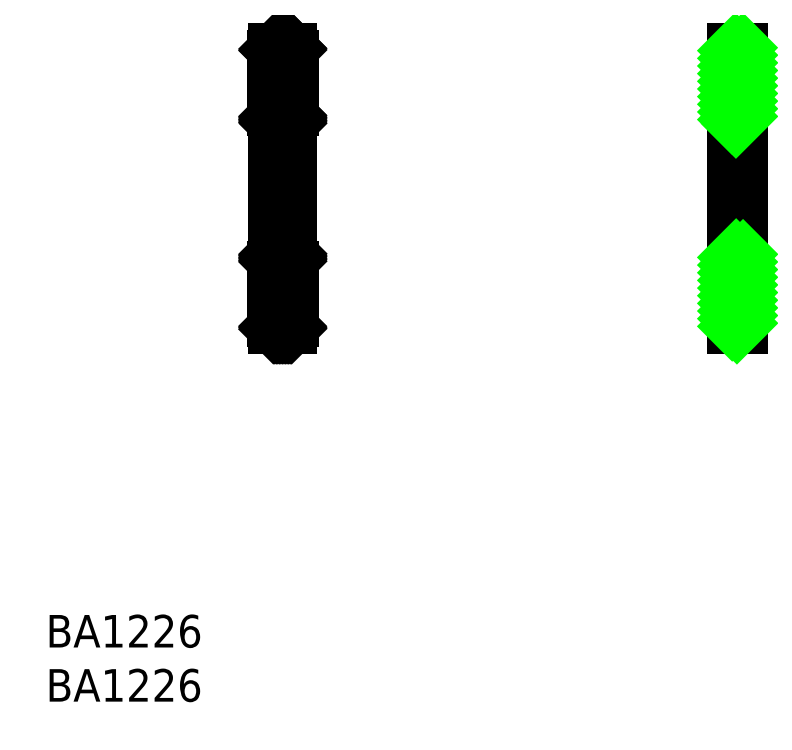
<metadata>
{"format":"dxf","ext":"dxf","renderer":"ezdxf+matplotlib","layout":"modelspace","background":"white","min_lineweight":24,"dpi":150}
</metadata>
<code>
0
SECTION
2
ENTITIES
0
TEXT
8
0
10
44.78
20
37.3
30
0
40
3
1
BA1226
11
44.78
21
38.8
31
0
73
     2
0
TEXT
8
0
10
44.78
20
42.3
30
0
40
3
1
BA1226
11
44.78
21
43.8
31
0
73
     2
0
LINE
8
0
10
65.8
20
97.68
30
0
11
65.8
21
97.38
31
0
0
LINE
8
0
10
65.8
20
97.38
30
0
11
67.55
21
97.38
31
0
0
LINE
8
0
10
67.55
20
97.38
30
0
11
67.55
21
97.68
31
0
0
LINE
8
0
10
67.55
20
97.68
30
0
11
65.8
21
97.68
31
0
0
LINE
8
0
10
67.55
20
90.68
30
0
11
65.8
21
90.68
31
0
0
LINE
8
0
10
65.8
20
90.68
30
0
11
65.8
21
91.48
31
0
0
LINE
8
0
10
65.8
20
91.48
30
0
11
67.55
21
91.48
31
0
0
LINE
8
0
10
67.55
20
91.48
30
0
11
67.55
21
90.68
31
0
0
LINE
8
0
10
67.55
20
78.68
30
0
11
65.8
21
78.68
31
0
0
LINE
8
0
10
65.8
20
78.68
30
0
11
65.8
21
77.88
31
0
0
LINE
8
0
10
65.8
20
77.88
30
0
11
67.55
21
77.88
31
0
0
LINE
8
0
10
67.55
20
77.88
30
0
11
67.55
21
78.68
31
0
0
LINE
8
0
10
65.8
20
71.68
30
0
11
65.8
21
71.98
31
0
0
LINE
8
0
10
65.8
20
71.98
30
0
11
67.55
21
71.98
31
0
0
LINE
8
0
10
67.55
20
71.98
30
0
11
67.55
21
71.68
31
0
0
LINE
8
0
10
67.55
20
71.68
30
0
11
65.8
21
71.68
31
0
0
LINE
8
0
10
65.8
20
97.38
30
0
11
65.8
21
97.17
31
0
0
LINE
8
0
10
65.8
20
91.68
30
0
11
65.8
21
84.68
31
0
0
LINE
8
0
10
65.8
20
84.68
30
0
11
65.8
21
77.67
31
0
0
LINE
8
0
10
65.8
20
72.18
30
0
11
65.8
21
71.98
31
0
0
LINE
8
0
10
67.55
20
97.38
30
0
11
67.55
21
97.17
31
0
0
LINE
8
0
10
67.55
20
91.68
30
0
11
67.55
21
84.68
31
0
0
LINE
8
0
10
67.55
20
84.68
30
0
11
67.55
21
77.67
31
0
0
LINE
8
0
10
67.55
20
72.18
30
0
11
67.55
21
71.98
31
0
0
LINE
8
0
10
65.82
20
97.18
30
0
11
67.52
21
97.18
31
0
0
ARC
8
0
10
67.52
20
97.03
30
0
40
0.15
50
0
51
90
0
LINE
8
0
10
67.67
20
97.03
30
0
11
67.67
21
91.83
31
0
0
ARC
8
0
10
67.52
20
91.83
30
0
40
0.15
50
270
51
0
0
LINE
8
0
10
67.52
20
91.68
30
0
11
65.82
21
91.68
31
0
0
ARC
8
0
10
65.82
20
91.83
30
0
40
0.15
50
180
51
270
0
LINE
8
0
10
65.67
20
91.83
30
0
11
65.67
21
97.03
31
0
0
ARC
8
0
10
65.82
20
97.03
30
0
40
0.15
50
90
51
180
0
LINE
8
0
10
65.82
20
72.18
30
0
11
67.52
21
72.18
31
0
0
ARC
8
0
10
67.52
20
72.33
30
0
40
0.15
50
270
51
0
0
LINE
8
0
10
67.67
20
72.33
30
0
11
67.67
21
77.53
31
0
0
ARC
8
0
10
67.52
20
77.53
30
0
40
0.15
50
0
51
90
0
LINE
8
0
10
67.52
20
77.68
30
0
11
65.82
21
77.68
31
0
0
ARC
8
0
10
65.82
20
77.53
30
0
40
0.15
50
90
51
180
0
LINE
8
0
10
65.67
20
77.53
30
0
11
65.67
21
72.33
31
0
0
ARC
8
0
10
65.82
20
72.33
30
0
40
0.15
50
180
51
270
0
LINE
8
0
10
65.8
20
97.68
30
0
11
65.8
21
97.38
31
0
0
LINE
8
0
10
65.8
20
97.38
30
0
11
67.55
21
97.38
31
0
0
LINE
8
0
10
67.55
20
97.38
30
0
11
67.55
21
97.68
31
0
0
LINE
8
0
10
67.55
20
97.68
30
0
11
65.8
21
97.68
31
0
0
LINE
8
0
10
65.8
20
71.68
30
0
11
65.8
21
71.98
31
0
0
LINE
8
0
10
65.8
20
71.98
30
0
11
67.55
21
71.98
31
0
0
LINE
8
0
10
67.55
20
71.98
30
0
11
67.55
21
71.68
31
0
0
LINE
8
0
10
67.55
20
71.68
30
0
11
65.8
21
71.68
31
0
0
LINE
8
0
10
67.55
20
90.68
30
0
11
65.8
21
90.68
31
0
0
LINE
8
0
10
65.8
20
90.68
30
0
11
65.8
21
91.48
31
0
0
LINE
8
0
10
65.8
20
91.48
30
0
11
67.55
21
91.48
31
0
0
LINE
8
0
10
67.55
20
91.48
30
0
11
67.55
21
90.68
31
0
0
LINE
8
0
10
67.55
20
78.68
30
0
11
65.8
21
78.68
31
0
0
LINE
8
0
10
65.8
20
78.68
30
0
11
65.8
21
77.88
31
0
0
LINE
8
0
10
65.8
20
77.88
30
0
11
67.55
21
77.88
31
0
0
LINE
8
0
10
67.55
20
77.88
30
0
11
67.55
21
78.68
31
0
0
LINE
8
0
10
108.2
20
97.68
30
0
11
109.2
21
97.68
31
0
0
LINE
8
0
10
109.2
20
97.68
30
0
11
109.2
21
71.68
31
0
0
LINE
8
0
10
109.2
20
71.68
30
0
11
108.2
21
71.68
31
0
0
LINE
8
0
10
108.2
20
71.68
30
0
11
108.2
21
97.68
31
0
0
LINE
8
0
10
108.2
20
97.68
30
0
11
109.2
21
97.68
31
0
0
LINE
8
0
10
109.2
20
97.68
30
0
11
109.2
21
90.68
31
0
0
LINE
8
0
10
109.2
20
90.68
30
0
11
108.2
21
90.68
31
0
0
LINE
8
0
10
108.2
20
90.68
30
0
11
108.2
21
97.68
31
0
0
LINE
8
0
10
108.2
20
78.68
30
0
11
109.2
21
78.68
31
0
0
LINE
8
0
10
109.2
20
78.68
30
0
11
109.2
21
71.68
31
0
0
LINE
8
0
10
109.2
20
71.68
30
0
11
108.2
21
71.68
31
0
0
LINE
8
0
10
108.2
20
71.68
30
0
11
108.2
21
78.68
31
0
0
LINE
8
0
10
108.2
20
91.04
30
0
11
109.2
21
92.04
31
0
0
LINE
8
0
10
108.2
20
91.75
30
0
11
109.2
21
92.75
31
0
0
LINE
8
0
10
108.2
20
92.45
30
0
11
109.2
21
93.45
31
0
0
LINE
8
0
10
108.2
20
93.16
30
0
11
109.2
21
94.16
31
0
0
LINE
8
0
10
108.2
20
93.87
30
0
11
109.2
21
94.87
31
0
0
LINE
8
0
10
108.2
20
94.58
30
0
11
109.2
21
95.58
31
0
0
LINE
8
0
10
108.2
20
95.28
30
0
11
109.2
21
96.28
31
0
0
LINE
8
0
10
108.2
20
95.99
30
0
11
109.2
21
96.99
31
0
0
LINE
8
0
10
108.2
20
96.7
30
0
11
109.2
21
97.68
31
0
0
LINE
8
0
10
108.2
20
97.4
30
0
11
108.4
21
97.68
31
0
0
LINE
8
0
10
108.5
20
90.68
30
0
11
109.2
21
91.33
31
0
0
LINE
8
0
10
108.2
20
72.66
30
0
11
109.2
21
73.66
31
0
0
LINE
8
0
10
108.2
20
73.36
30
0
11
109.2
21
74.36
31
0
0
LINE
8
0
10
108.2
20
74.07
30
0
11
109.2
21
75.07
31
0
0
LINE
8
0
10
108.2
20
74.78
30
0
11
109.2
21
75.78
31
0
0
LINE
8
0
10
108.2
20
75.48
30
0
11
109.2
21
76.48
31
0
0
LINE
8
0
10
108.2
20
76.19
30
0
11
109.2
21
77.19
31
0
0
LINE
8
0
10
108.2
20
76.9
30
0
11
109.2
21
77.9
31
0
0
LINE
8
0
10
108.2
20
77.61
30
0
11
109.2
21
78.61
31
0
0
LINE
8
0
10
108.2
20
78.31
30
0
11
108.5
21
78.68
31
0
0
LINE
8
0
10
108.2
20
71.95
30
0
11
109.2
21
72.95
31
0
0
LINE
8
0
10
108.6
20
71.68
30
0
11
109.2
21
72.24
31
0
0
LINE
8
0
10
67.49
20
71.68
30
0
11
67.55
21
71.73
31
0
0
LINE
8
0
10
67.35
20
71.68
30
0
11
67.55
21
71.88
31
0
0
LINE
8
0
10
67.21
20
71.68
30
0
11
67.51
21
71.98
31
0
0
LINE
8
0
10
67.06
20
71.68
30
0
11
67.36
21
71.98
31
0
0
LINE
8
0
10
66.92
20
71.68
30
0
11
67.22
21
71.98
31
0
0
LINE
8
0
10
66.78
20
71.68
30
0
11
67.08
21
71.98
31
0
0
LINE
8
0
10
66.64
20
71.68
30
0
11
66.94
21
71.98
31
0
0
LINE
8
0
10
66.5
20
71.68
30
0
11
66.8
21
71.98
31
0
0
LINE
8
0
10
66.36
20
71.68
30
0
11
66.66
21
71.98
31
0
0
LINE
8
0
10
66.22
20
71.68
30
0
11
66.52
21
71.98
31
0
0
LINE
8
0
10
66.07
20
71.68
30
0
11
66.37
21
71.98
31
0
0
LINE
8
0
10
65.93
20
71.68
30
0
11
66.23
21
71.98
31
0
0
LINE
8
0
10
65.8
20
71.68
30
0
11
66.09
21
71.98
31
0
0
LINE
8
0
10
65.8
20
71.82
30
0
11
65.95
21
71.98
31
0
0
LINE
8
0
10
65.8
20
71.96
30
0
11
65.81
21
71.98
31
0
0
LINE
8
0
10
67.47
20
77.88
30
0
11
67.55
21
77.96
31
0
0
LINE
8
0
10
67.33
20
77.88
30
0
11
67.55
21
78.1
31
0
0
LINE
8
0
10
67.18
20
77.88
30
0
11
67.55
21
78.24
31
0
0
LINE
8
0
10
67.04
20
77.88
30
0
11
67.55
21
78.38
31
0
0
LINE
8
0
10
66.9
20
77.88
30
0
11
67.55
21
78.52
31
0
0
LINE
8
0
10
66.76
20
77.88
30
0
11
67.55
21
78.66
31
0
0
LINE
8
0
10
66.62
20
77.88
30
0
11
67.42
21
78.68
31
0
0
LINE
8
0
10
66.48
20
77.88
30
0
11
67.28
21
78.68
31
0
0
LINE
8
0
10
66.34
20
77.88
30
0
11
67.14
21
78.68
31
0
0
LINE
8
0
10
66.19
20
77.88
30
0
11
66.99
21
78.68
31
0
0
LINE
8
0
10
66.05
20
77.88
30
0
11
66.85
21
78.68
31
0
0
LINE
8
0
10
65.91
20
77.88
30
0
11
66.71
21
78.68
31
0
0
LINE
8
0
10
65.8
20
77.9
30
0
11
66.57
21
78.68
31
0
0
LINE
8
0
10
65.8
20
78.05
30
0
11
66.43
21
78.68
31
0
0
LINE
8
0
10
65.8
20
78.19
30
0
11
66.29
21
78.68
31
0
0
LINE
8
0
10
65.8
20
78.33
30
0
11
66.15
21
78.68
31
0
0
LINE
8
0
10
65.8
20
78.47
30
0
11
66
21
78.68
31
0
0
LINE
8
0
10
65.8
20
78.61
30
0
11
65.86
21
78.68
31
0
0
LINE
8
0
10
67.54
20
90.68
30
0
11
67.55
21
90.68
31
0
0
LINE
8
0
10
67.4
20
90.68
30
0
11
67.55
21
90.83
31
0
0
LINE
8
0
10
67.26
20
90.68
30
0
11
67.55
21
90.97
31
0
0
LINE
8
0
10
67.11
20
90.68
30
0
11
67.55
21
91.11
31
0
0
LINE
8
0
10
66.97
20
90.68
30
0
11
67.55
21
91.25
31
0
0
LINE
8
0
10
66.83
20
90.68
30
0
11
67.55
21
91.39
31
0
0
LINE
8
0
10
66.69
20
90.68
30
0
11
67.49
21
91.48
31
0
0
LINE
8
0
10
66.55
20
90.68
30
0
11
67.35
21
91.48
31
0
0
LINE
8
0
10
66.41
20
90.68
30
0
11
67.21
21
91.48
31
0
0
LINE
8
0
10
66.27
20
90.68
30
0
11
67.07
21
91.48
31
0
0
LINE
8
0
10
66.12
20
90.68
30
0
11
66.92
21
91.48
31
0
0
LINE
8
0
10
65.98
20
90.68
30
0
11
66.78
21
91.48
31
0
0
LINE
8
0
10
65.84
20
90.68
30
0
11
66.64
21
91.48
31
0
0
LINE
8
0
10
65.8
20
90.77
30
0
11
66.5
21
91.48
31
0
0
LINE
8
0
10
65.8
20
90.91
30
0
11
66.36
21
91.48
31
0
0
LINE
8
0
10
65.8
20
91.06
30
0
11
66.22
21
91.48
31
0
0
LINE
8
0
10
65.8
20
91.2
30
0
11
66.08
21
91.48
31
0
0
LINE
8
0
10
65.8
20
91.34
30
0
11
65.93
21
91.48
31
0
0
LINE
8
0
10
67.45
20
97.38
30
0
11
67.55
21
97.47
31
0
0
LINE
8
0
10
67.31
20
97.38
30
0
11
67.55
21
97.61
31
0
0
LINE
8
0
10
67.17
20
97.38
30
0
11
67.47
21
97.68
31
0
0
LINE
8
0
10
67.03
20
97.38
30
0
11
67.33
21
97.68
31
0
0
LINE
8
0
10
66.88
20
97.38
30
0
11
67.18
21
97.68
31
0
0
LINE
8
0
10
66.74
20
97.38
30
0
11
67.04
21
97.68
31
0
0
LINE
8
0
10
66.6
20
97.38
30
0
11
66.9
21
97.68
31
0
0
LINE
8
0
10
66.46
20
97.38
30
0
11
66.76
21
97.68
31
0
0
LINE
8
0
10
66.32
20
97.38
30
0
11
66.62
21
97.68
31
0
0
LINE
8
0
10
66.18
20
97.38
30
0
11
66.48
21
97.68
31
0
0
LINE
8
0
10
66.04
20
97.38
30
0
11
66.34
21
97.68
31
0
0
LINE
8
0
10
65.89
20
97.38
30
0
11
66.19
21
97.68
31
0
0
LINE
8
0
10
65.8
20
97.42
30
0
11
66.05
21
97.68
31
0
0
LINE
8
0
10
65.8
20
97.56
30
0
11
65.91
21
97.68
31
0
0
ENDSEC
0
EOF

</code>
